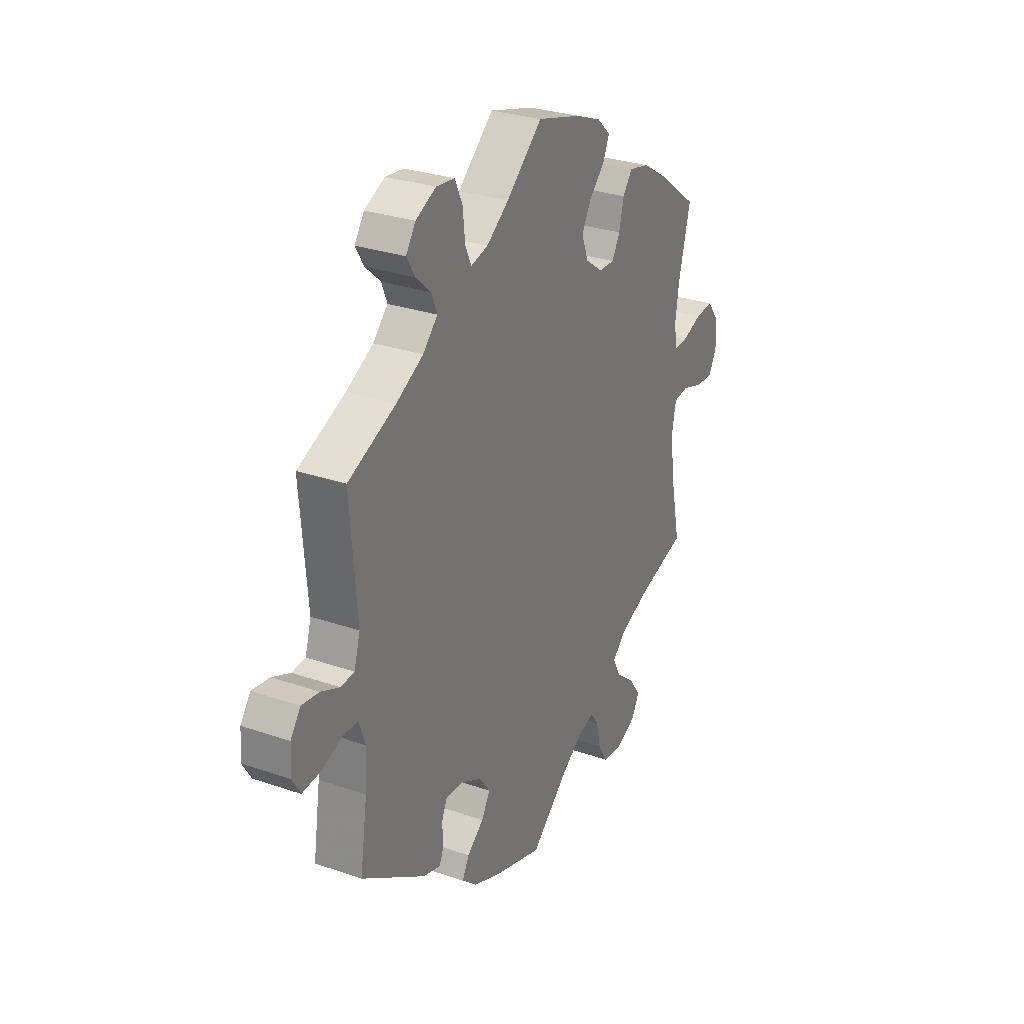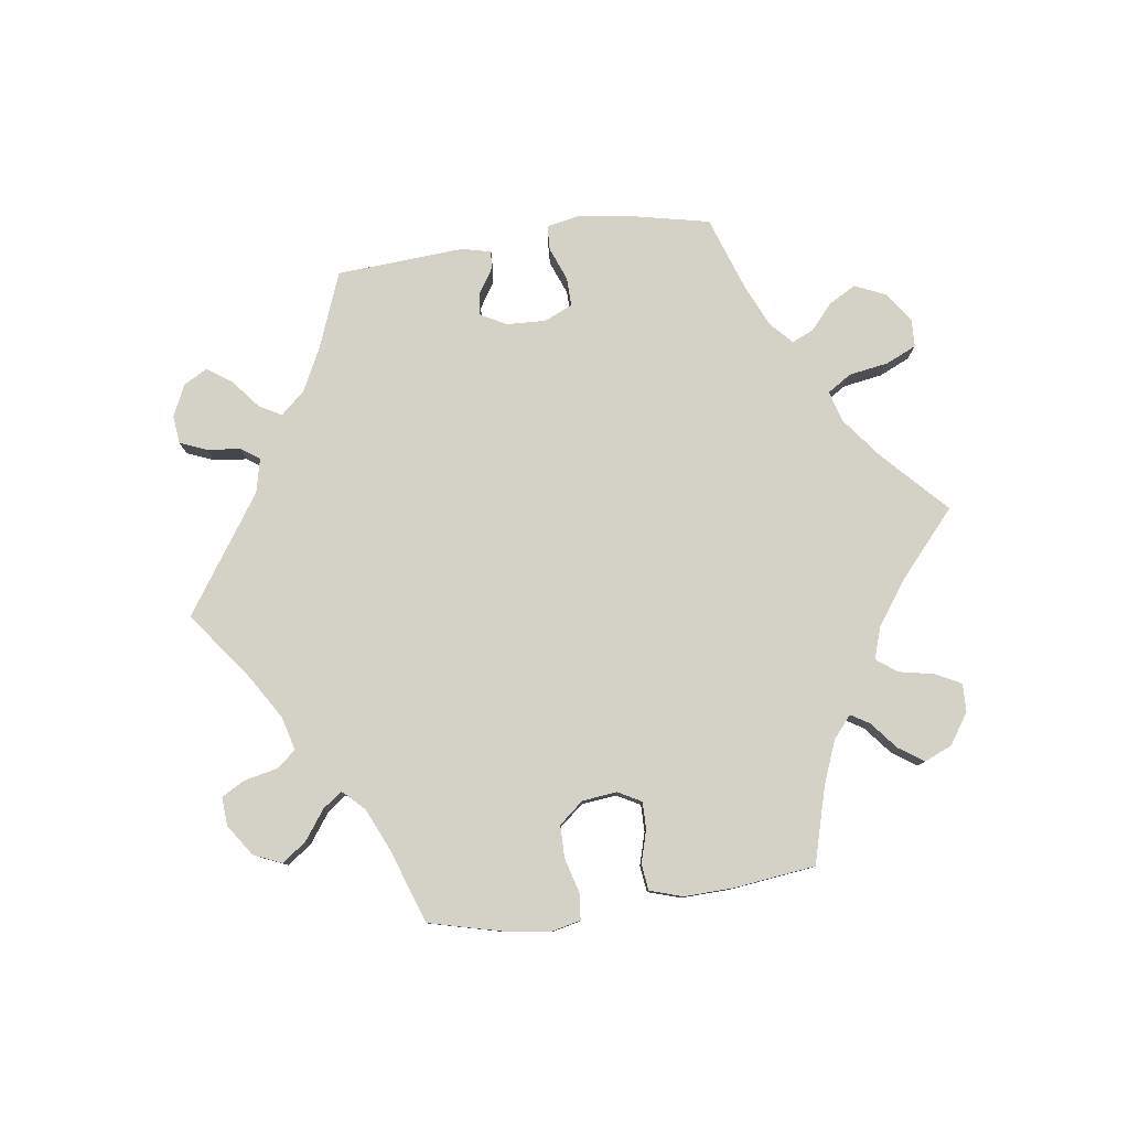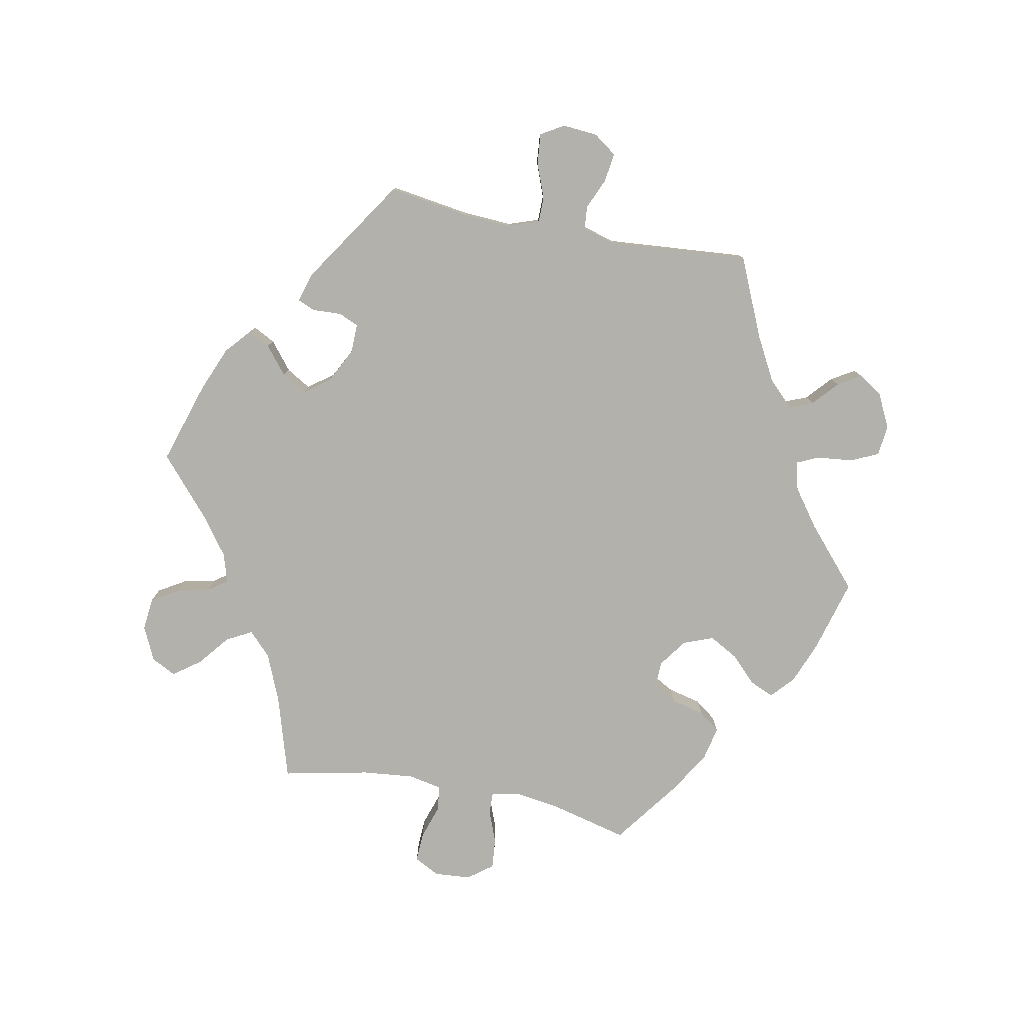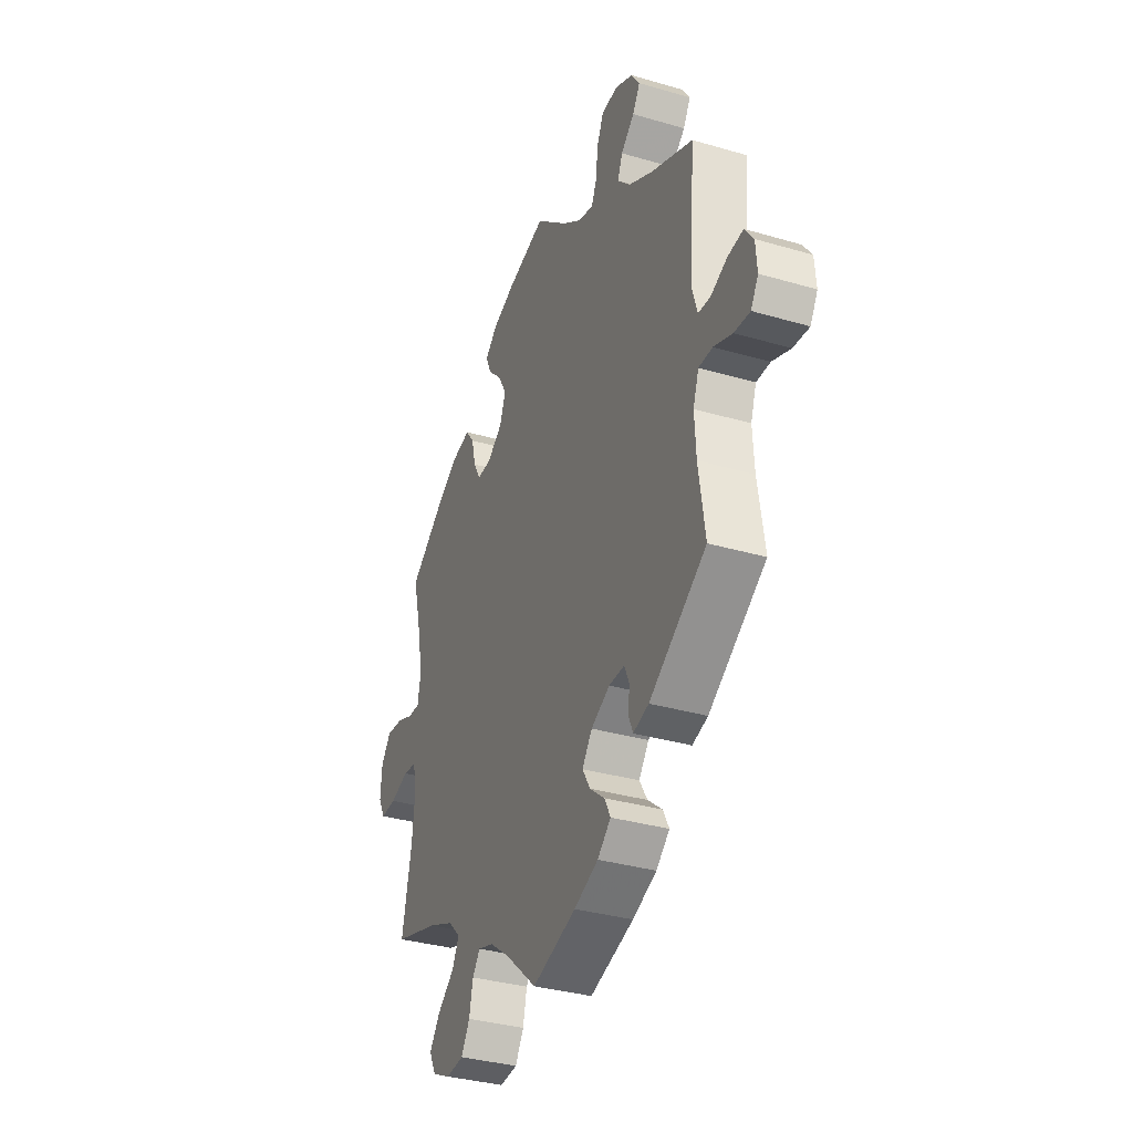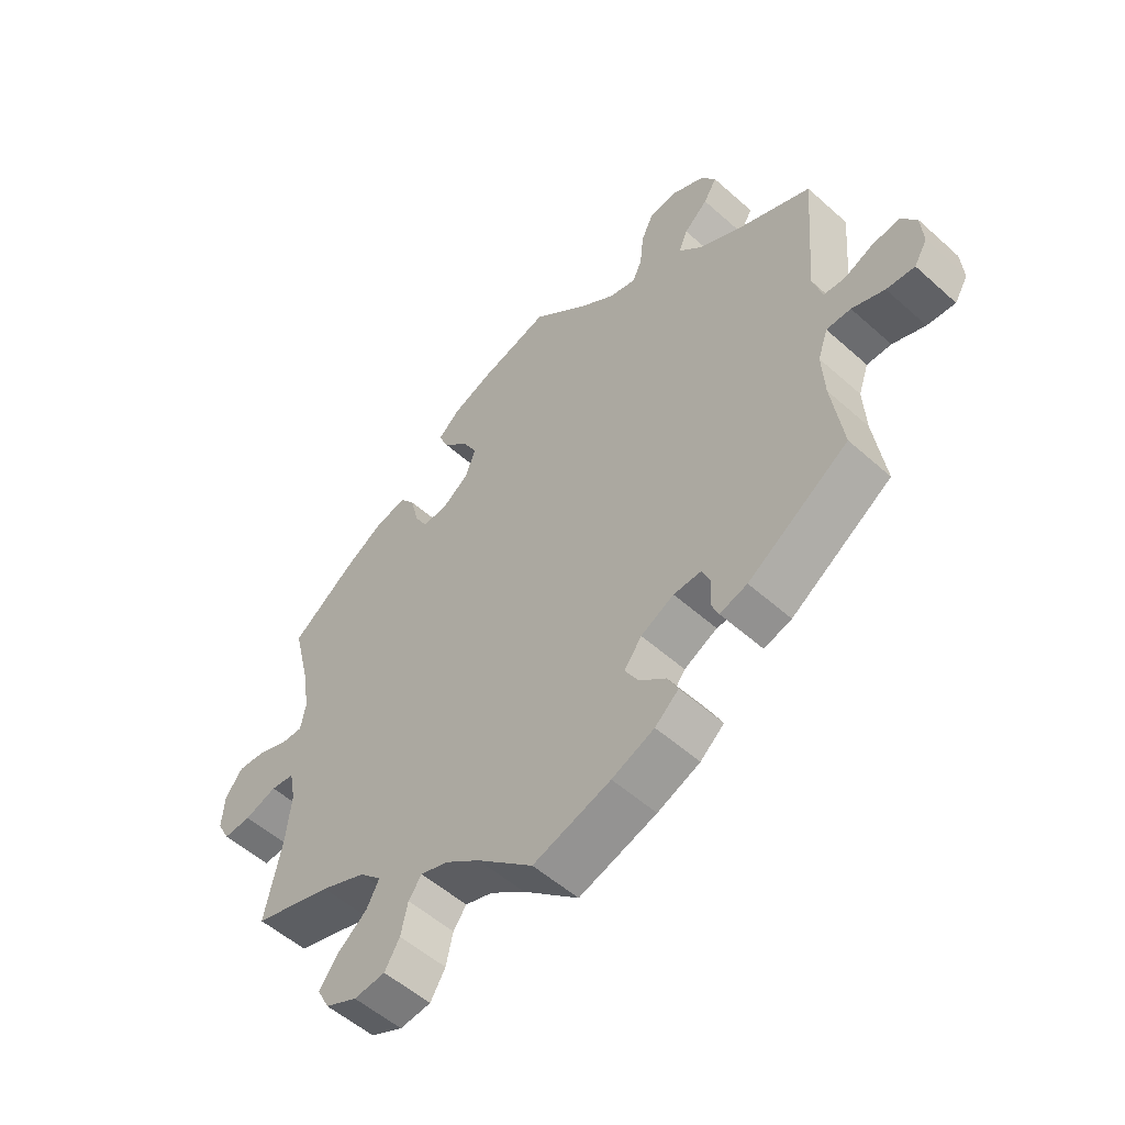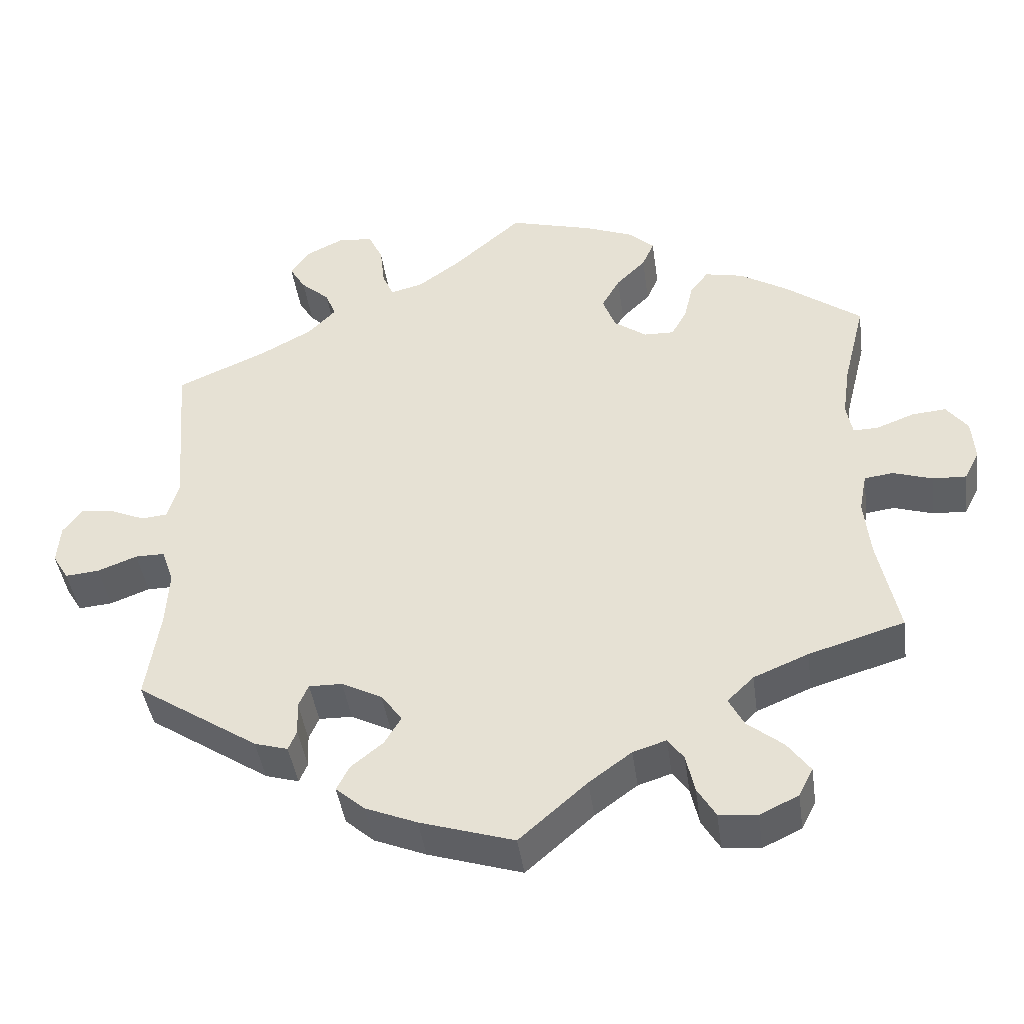
<metadata>
{"format":"obj","ext":"obj","renderer":"f3d","projection":"perspective","resolution":1024,"background":"white","views":[{"elev":28.9,"azim":-62.7,"up":"+Z"},{"elev":79.8,"azim":21.7,"up":"+Y"},{"elev":-79.1,"azim":-101.0,"up":"+Y"},{"elev":-34.3,"azim":-111.6,"up":"+Z"},{"elev":-53.7,"azim":-133.6,"up":"+Z"},{"elev":-42.8,"azim":7.9,"up":"+Z"}]}
</metadata>
<code>
v -0.483 0.07 -0.168
v -0.479 0.07 -0.095
v -0.495 0.07 -0.049
v -0.534 0.07 -0.049
v -0.586 0.07 -0.069
v -0.631 0.07 -0.073
v -0.652 0.07 -0.038
v -0.648 0.07 0.014
v -0.623 0.07 0.049
v -0.579 0.07 0.043
v -0.533 0.07 0.023
v -0.499 0.07 0.026
v -0.484 0.07 0.077
v -0.501 0.07 0.288
v -0.382 0.07 0.34
v -0.314 0.07 0.377
v -0.277 0.07 0.415
v -0.291 0.07 0.45
v -0.329 0.07 0.484
v -0.35 0.07 0.519
v -0.326 0.07 0.555
v -0.275 0.07 0.58
v -0.229 0.07 0.575
v -0.21 0.07 0.534
v -0.204 0.07 0.479
v -0.189 0.07 0.446
v -0.146 0.07 0.457
v -0.09 0.07 0.498
v 0 0.07 0.577
v 0.112 0.07 0.546
v 0.175 0.07 0.521
v 0.209 0.07 0.49
v 0.193 0.07 0.454
v 0.154 0.07 0.415
v 0.13 0.07 0.372
v 0.147 0.07 0.327
v 0.19 0.07 0.296
v 0.23 0.07 0.295
v 0.25 0.07 0.331
v 0.262 0.07 0.381
v 0.286 0.07 0.413
v 0.337 0.07 0.402
v 0.401 0.07 0.363
v 0.501 0.07 0.289
v 0.472 0.07 0.173
v 0.462 0.07 0.104
v 0.47 0.07 0.061
v 0.503 0.07 0.062
v 0.553 0.07 0.081
v 0.598 0.07 0.085
v 0.626 0.07 0.048
v 0.63 0.07 -0.007
v 0.61 0.07 -0.045
v 0.566 0.07 -0.043
v 0.514 0.07 -0.026
v 0.476 0.07 -0.031
v 0.466 0.07 -0.082
v 0.474 0.07 -0.16
v 0.501 0.07 -0.289
v 0.375 0.07 -0.327
v 0.303 0.07 -0.357
v 0.268 0.07 -0.391
v 0.288 0.07 -0.429
v 0.335 0.07 -0.467
v 0.365 0.07 -0.508
v 0.346 0.07 -0.545
v 0.295 0.07 -0.569
v 0.245 0.07 -0.564
v 0.221 0.07 -0.524
v 0.21 0.07 -0.474
v 0.189 0.07 -0.445
v 0.145 0.07 -0.459
v 0.089 0.07 -0.5
v 0 0.07 -0.578
v -0.124 0.07 -0.539
v -0.192 0.07 -0.511
v -0.23 0.07 -0.478
v -0.213 0.07 -0.445
v -0.171 0.07 -0.411
v -0.149 0.07 -0.374
v -0.177 0.07 -0.336
v -0.23 0.07 -0.309
v -0.274 0.07 -0.308
v -0.287 0.07 -0.338
v -0.285 0.07 -0.382
v -0.296 0.07 -0.408
v -0.34 0.07 -0.395
v -0.501 0.07 -0.289
v -0.483 0 -0.168
v -0.479 0 -0.095
v -0.495 0 -0.049
v -0.534 0 -0.049
v -0.586 0 -0.069
v -0.631 0 -0.073
v -0.652 0 -0.038
v -0.648 0 0.014
v -0.623 0 0.049
v -0.579 0 0.043
v -0.533 0 0.023
v -0.499 0 0.026
v -0.484 0 0.077
v -0.501 0 0.288
v -0.382 0 0.34
v -0.314 0 0.377
v -0.277 0 0.415
v -0.291 0 0.45
v -0.329 0 0.484
v -0.35 0 0.519
v -0.326 0 0.555
v -0.275 0 0.58
v -0.229 0 0.575
v -0.21 0 0.534
v -0.204 0 0.479
v -0.189 0 0.446
v -0.146 0 0.457
v -0.09 0 0.498
v 0 0 0.577
v 0.112 0 0.546
v 0.175 0 0.521
v 0.209 0 0.49
v 0.193 0 0.454
v 0.154 0 0.415
v 0.13 0 0.372
v 0.147 0 0.327
v 0.19 0 0.296
v 0.23 0 0.295
v 0.25 0 0.331
v 0.262 0 0.381
v 0.286 0 0.413
v 0.337 0 0.402
v 0.401 0 0.363
v 0.501 0 0.289
v 0.472 0 0.173
v 0.462 0 0.104
v 0.47 0 0.061
v 0.503 0 0.062
v 0.553 0 0.081
v 0.598 0 0.085
v 0.626 0 0.048
v 0.63 0 -0.007
v 0.61 0 -0.045
v 0.566 0 -0.043
v 0.514 0 -0.026
v 0.476 0 -0.031
v 0.466 0 -0.082
v 0.474 0 -0.16
v 0.501 0 -0.289
v 0.375 0 -0.327
v 0.303 0 -0.357
v 0.268 0 -0.391
v 0.288 0 -0.429
v 0.335 0 -0.467
v 0.365 0 -0.508
v 0.346 0 -0.545
v 0.295 0 -0.569
v 0.245 0 -0.564
v 0.221 0 -0.524
v 0.21 0 -0.474
v 0.189 0 -0.445
v 0.145 0 -0.459
v 0.089 0 -0.5
v 0 0 -0.578
v -0.124 0 -0.539
v -0.192 0 -0.511
v -0.23 0 -0.478
v -0.213 0 -0.445
v -0.171 0 -0.411
v -0.149 0 -0.374
v -0.177 0 -0.336
v -0.23 0 -0.309
v -0.274 0 -0.308
v -0.287 0 -0.338
v -0.285 0 -0.382
v -0.296 0 -0.408
v -0.34 0 -0.395
v -0.501 0 -0.289
f 87 88 1
f 84 85 86 87
f 83 84 87 1
f 82 83 1 2
f 81 82 2 3
f 76 77 78 79
f 76 79 80
f 73 74 75 76
f 72 73 76 80
f 71 72 80 81
f 67 68 69 70
f 67 70 71
f 66 67 71
f 63 64 65 66
f 62 63 66 71
f 61 62 71 81
f 58 59 60
f 57 58 60 61
f 56 57 61 81
f 52 53 54 55
f 52 55 56
f 51 52 56
f 48 49 50 51
f 47 48 51 56
f 46 47 56 81
f 42 43 44 45
f 39 40 41 42
f 38 39 42 45
f 37 38 45 46
f 31 32 33 34
f 31 34 35
f 28 29 30 31
f 27 28 31 35
f 26 27 35 36
f 22 23 24 25
f 22 25 26
f 21 22 26
f 18 19 20 21
f 17 18 21 26
f 16 17 26 36
f 13 14 15
f 12 13 15 16
f 8 9 10 11
f 6 7 8 11
f 4 5 6 11
f 3 4 11 12
f 37 46 81 3
f 16 36 37
f 3 12 16 37
f 89 176 175
f 175 174 173 172
f 89 175 172 171
f 90 89 171 170
f 91 90 170 169
f 167 166 165 164
f 168 167 164
f 164 163 162 161
f 168 164 161 160
f 169 168 160 159
f 158 157 156 155
f 159 158 155
f 159 155 154
f 154 153 152 151
f 159 154 151 150
f 169 159 150 149
f 148 147 146
f 149 148 146 145
f 169 149 145 144
f 143 142 141 140
f 144 143 140
f 144 140 139
f 139 138 137 136
f 144 139 136 135
f 169 144 135 134
f 133 132 131 130
f 130 129 128 127
f 133 130 127 126
f 134 133 126 125
f 122 121 120 119
f 123 122 119
f 119 118 117 116
f 123 119 116 115
f 124 123 115 114
f 113 112 111 110
f 114 113 110
f 114 110 109
f 109 108 107 106
f 114 109 106 105
f 124 114 105 104
f 103 102 101
f 104 103 101 100
f 99 98 97 96
f 99 96 95 94
f 99 94 93 92
f 100 99 92 91
f 91 169 134 125
f 125 124 104
f 125 104 100 91
f 1 89 90 2
f 2 90 91 3
f 3 91 92 4
f 4 92 93 5
f 5 93 94 6
f 6 94 95 7
f 7 95 96 8
f 8 96 97 9
f 9 97 98 10
f 10 98 99 11
f 11 99 100 12
f 12 100 101 13
f 13 101 102 14
f 14 102 103 15
f 15 103 104 16
f 16 104 105 17
f 17 105 106 18
f 18 106 107 19
f 19 107 108 20
f 20 108 109 21
f 21 109 110 22
f 22 110 111 23
f 23 111 112 24
f 24 112 113 25
f 25 113 114 26
f 26 114 115 27
f 27 115 116 28
f 28 116 117 29
f 29 117 118 30
f 30 118 119 31
f 31 119 120 32
f 32 120 121 33
f 33 121 122 34
f 34 122 123 35
f 35 123 124 36
f 36 124 125 37
f 37 125 126 38
f 38 126 127 39
f 39 127 128 40
f 40 128 129 41
f 41 129 130 42
f 42 130 131 43
f 43 131 132 44
f 44 132 133 45
f 45 133 134 46
f 46 134 135 47
f 47 135 136 48
f 48 136 137 49
f 49 137 138 50
f 50 138 139 51
f 51 139 140 52
f 52 140 141 53
f 53 141 142 54
f 54 142 143 55
f 55 143 144 56
f 56 144 145 57
f 57 145 146 58
f 58 146 147 59
f 59 147 148 60
f 60 148 149 61
f 61 149 150 62
f 62 150 151 63
f 63 151 152 64
f 64 152 153 65
f 65 153 154 66
f 66 154 155 67
f 67 155 156 68
f 68 156 157 69
f 69 157 158 70
f 70 158 159 71
f 71 159 160 72
f 72 160 161 73
f 73 161 162 74
f 74 162 163 75
f 75 163 164 76
f 76 164 165 77
f 77 165 166 78
f 78 166 167 79
f 79 167 168 80
f 80 168 169 81
f 81 169 170 82
f 82 170 171 83
f 83 171 172 84
f 84 172 173 85
f 85 173 174 86
f 86 174 175 87
f 87 175 176 88
f 88 176 89 1

</code>
